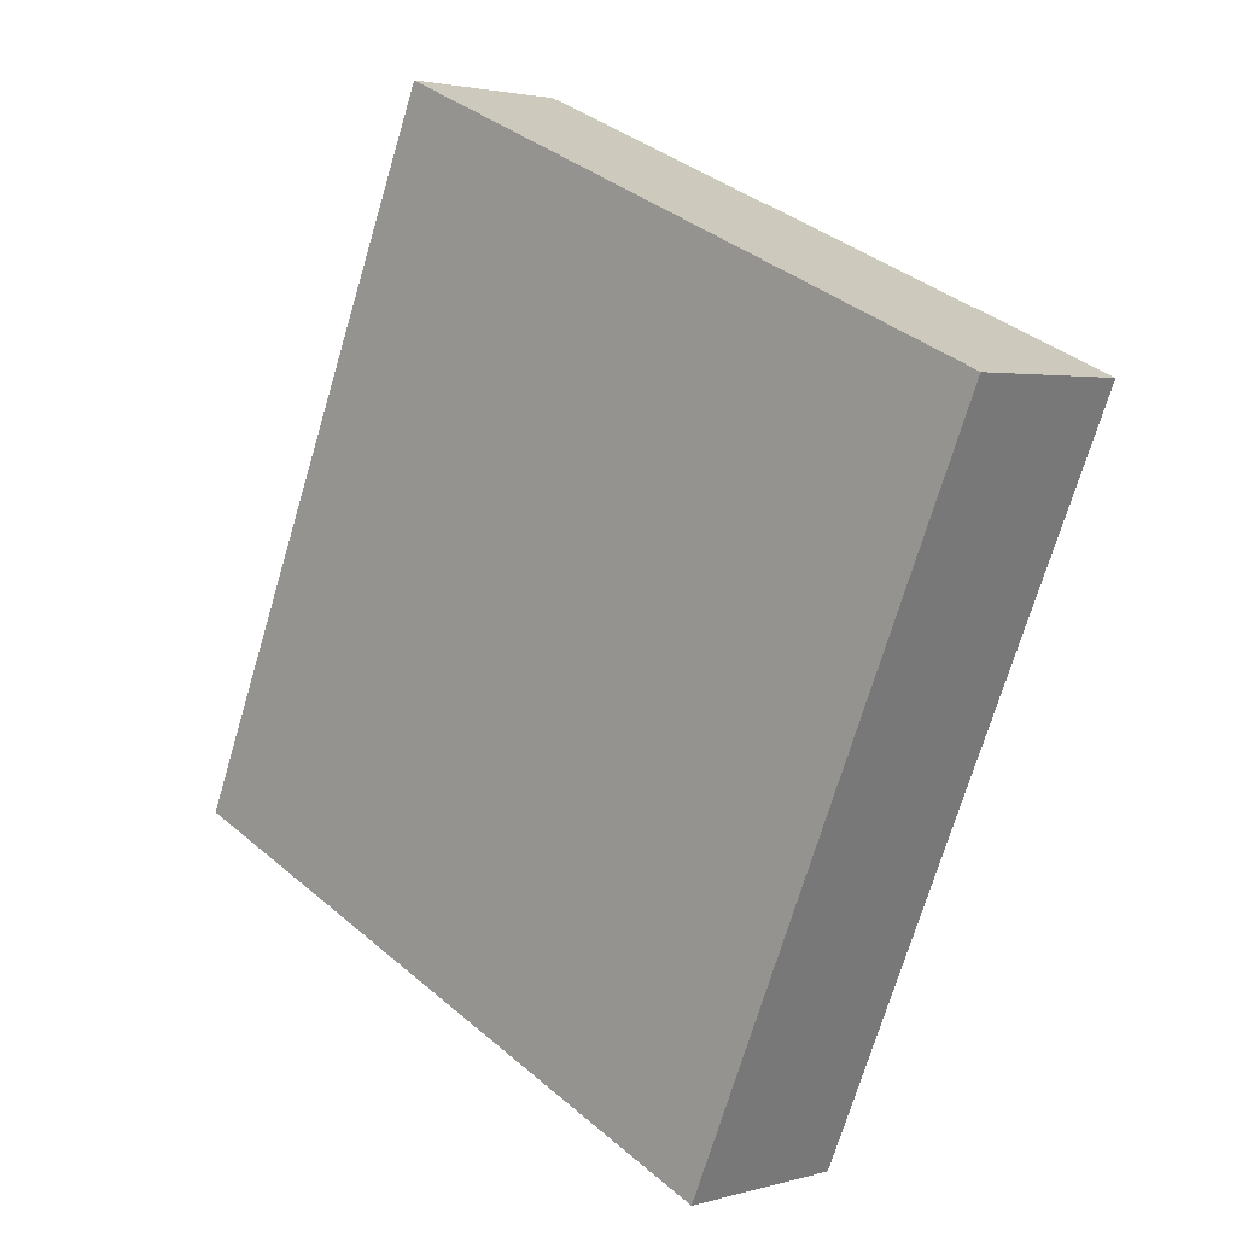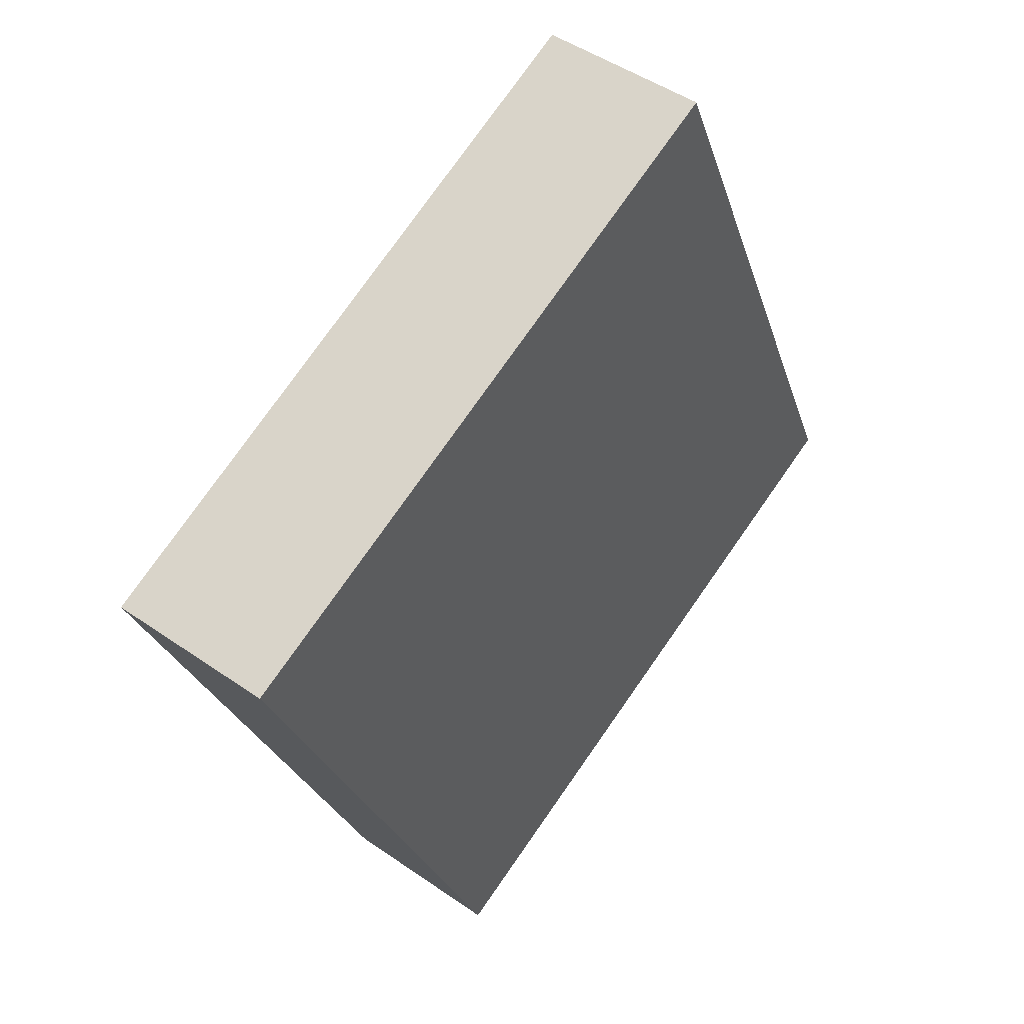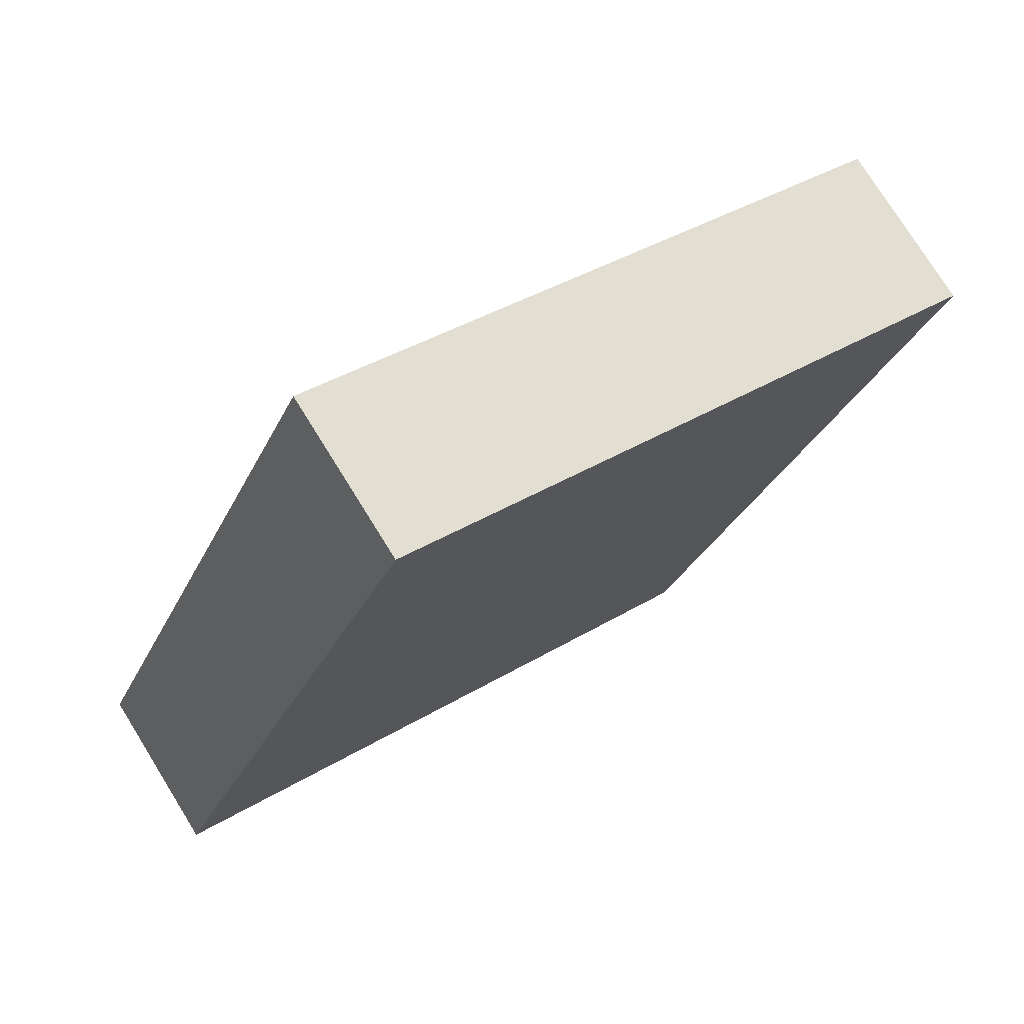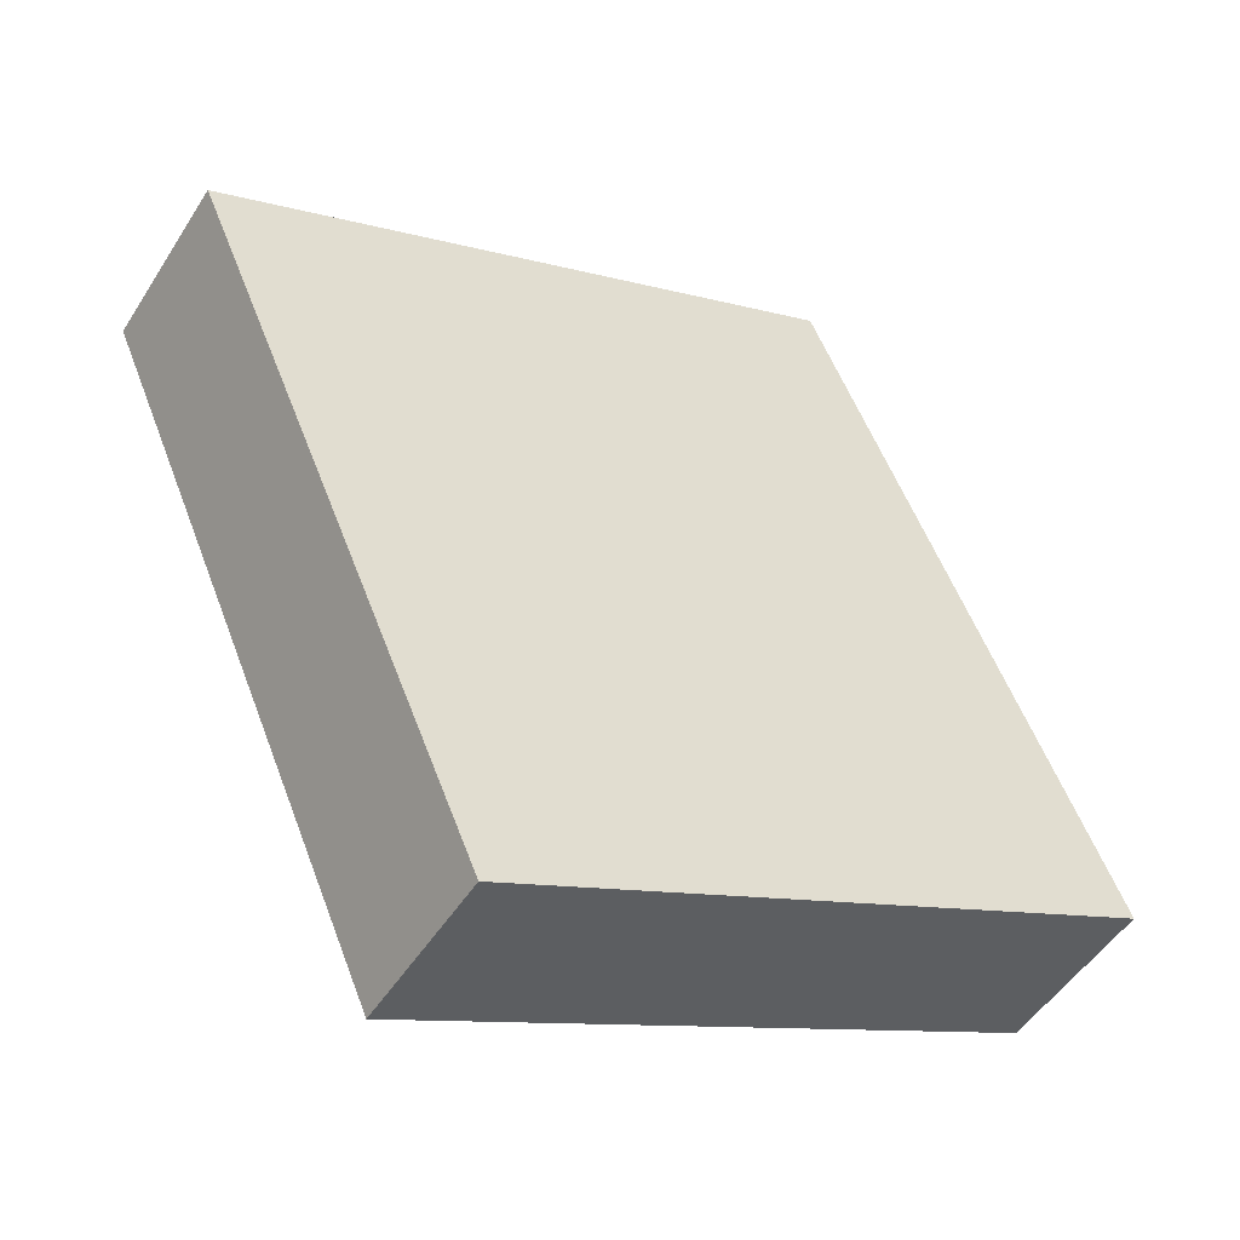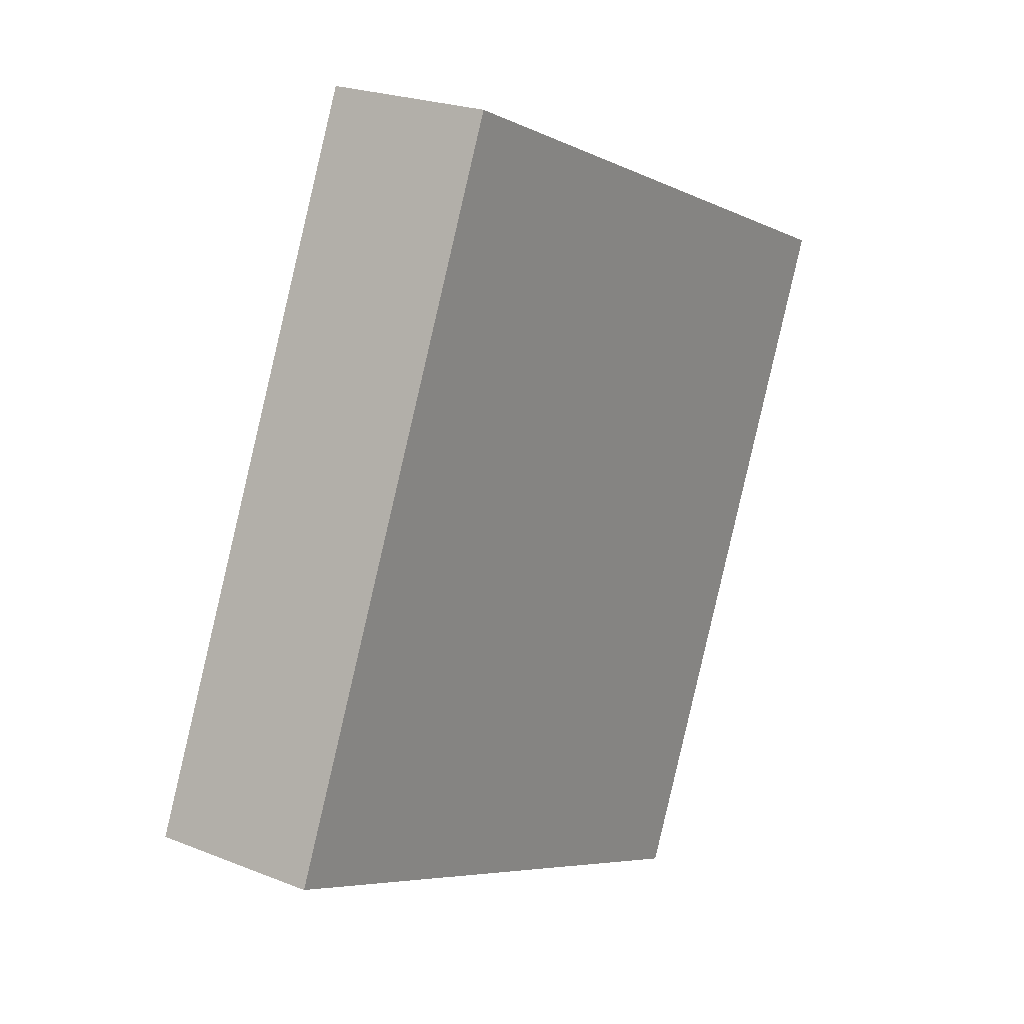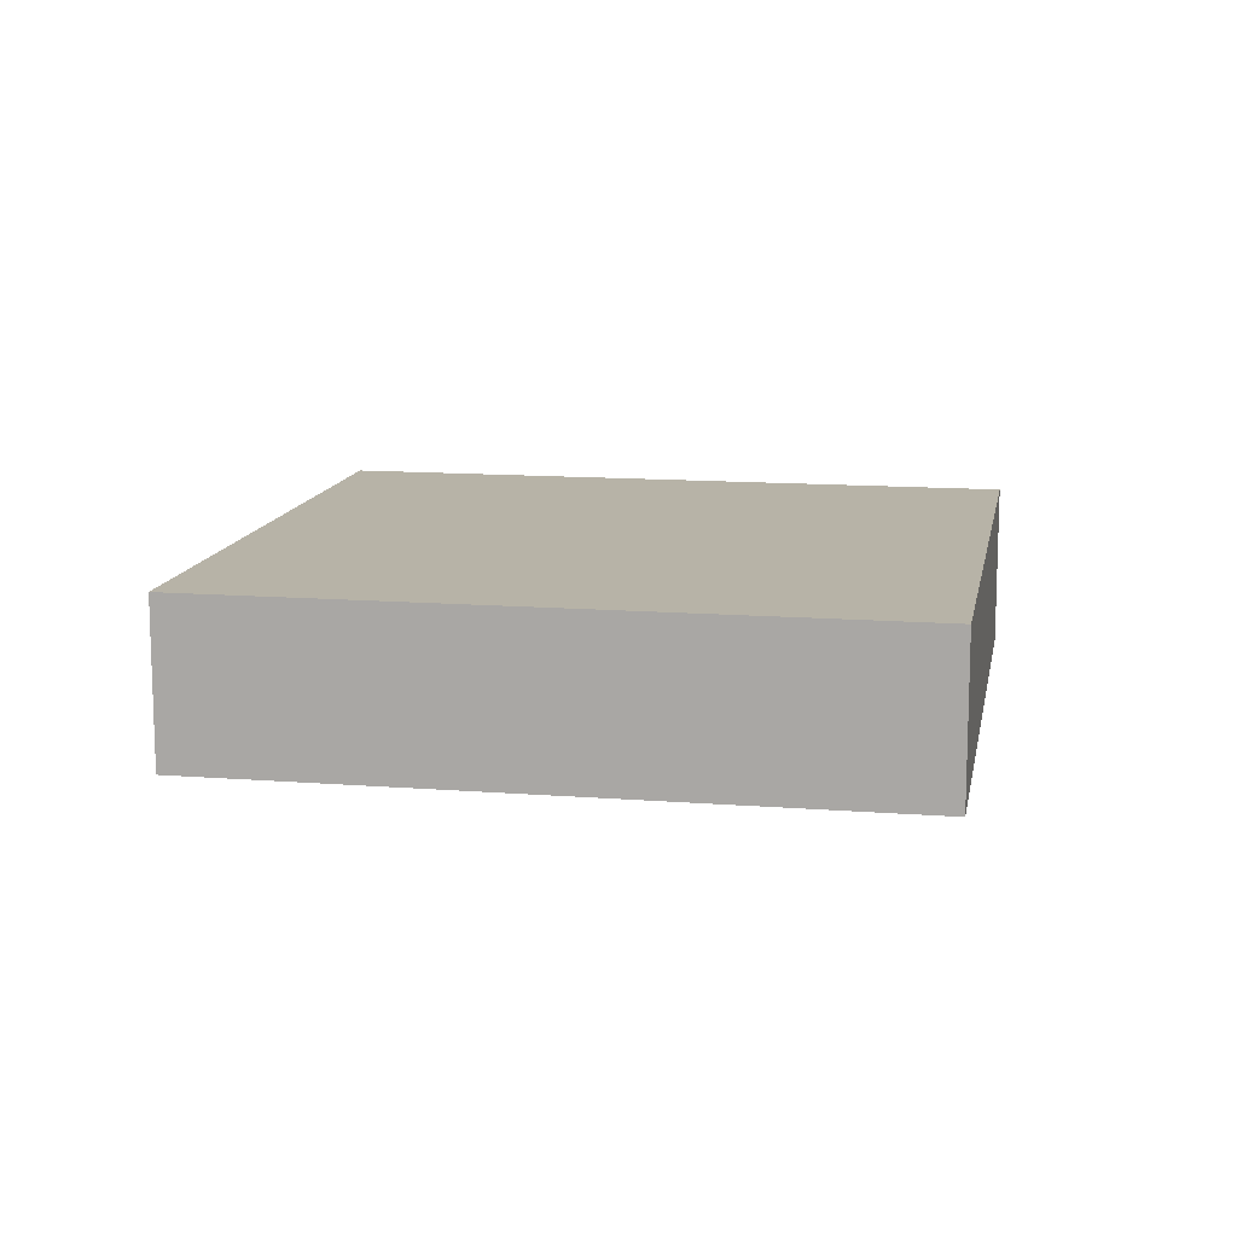
<metadata>
{"format":"obj","ext":"obj","renderer":"f3d","projection":"perspective","resolution":1024,"background":"white","views":[{"elev":2.6,"azim":44.7,"up":"+Z"},{"elev":46.6,"azim":128.6,"up":"+Z"},{"elev":75.8,"azim":-31.8,"up":"+Z"},{"elev":-49.4,"azim":148.9,"up":"+Z"},{"elev":22.6,"azim":-55.4,"up":"+Z"},{"elev":12.6,"azim":123.8,"up":"+Y"}]}
</metadata>
<code>
v  4.931 1.335 -2.143
v  2.286 1.335 5.26
v  7.217 1.335 3.117
v  0 1.335 8.175e-17
v  7.217 -1.909e-16 3.117
v  4.931 1.312e-16 -2.143
v  0 0 0
v  2.286 -3.221e-16 5.26
g defaultobject
f 1 2 3
f 2 1 4
f 5 1 3
f 1 5 6
f 6 4 1
f 4 6 7
f 7 2 4
f 2 7 8
f 8 3 2
f 3 8 5
f 8 6 5
f 6 8 7

</code>
